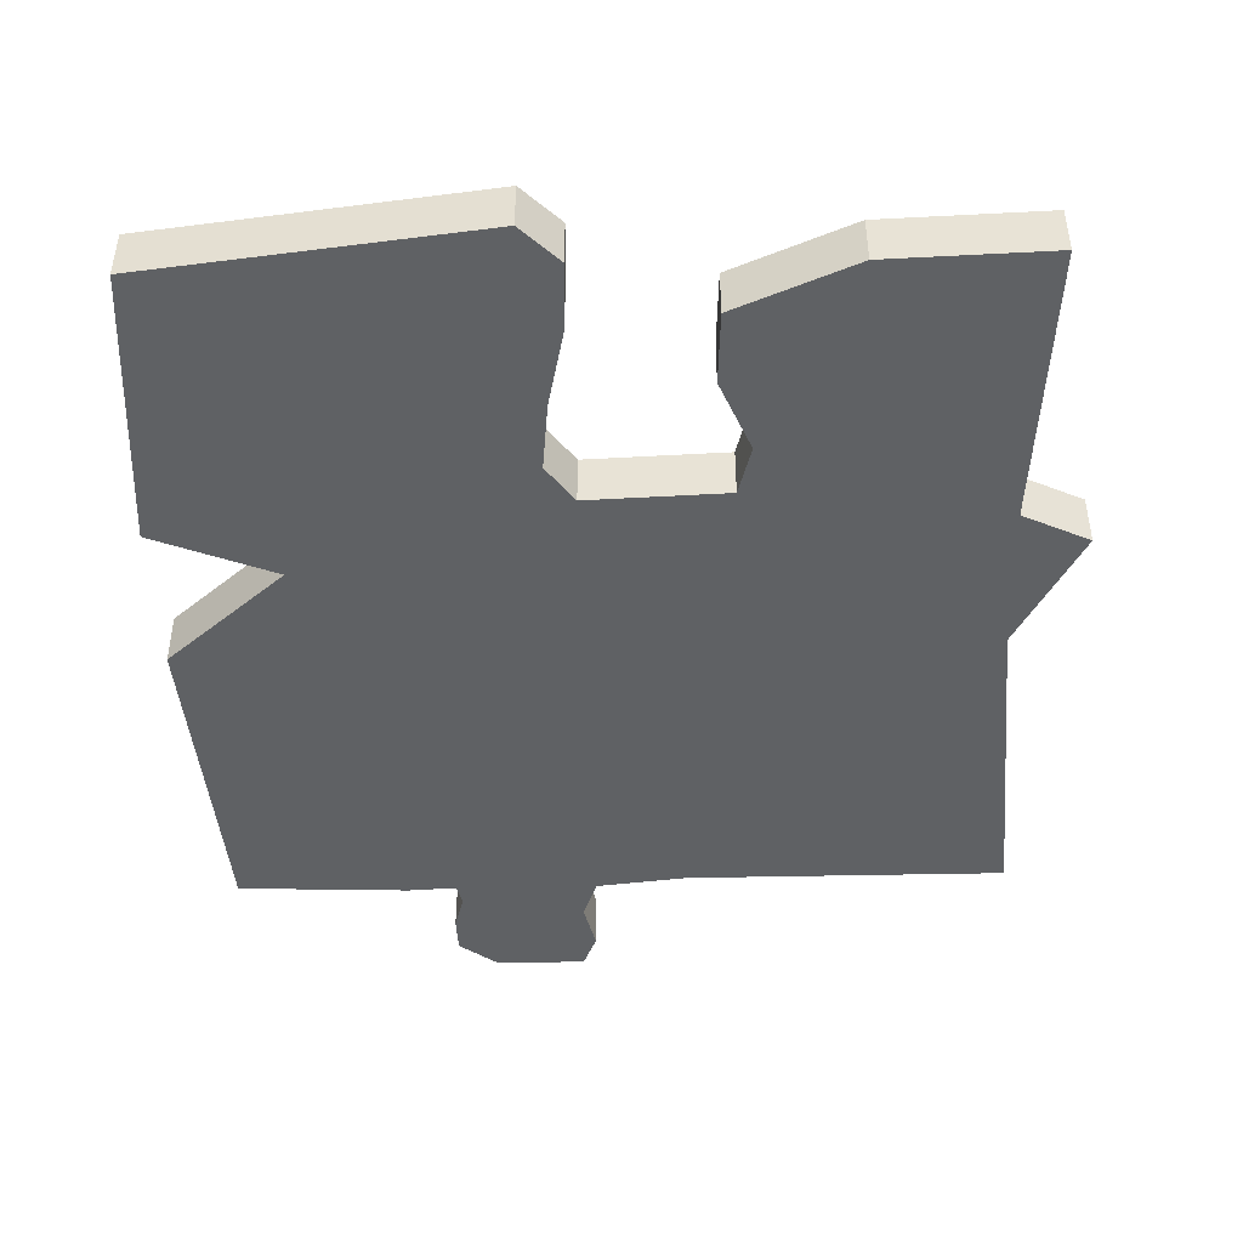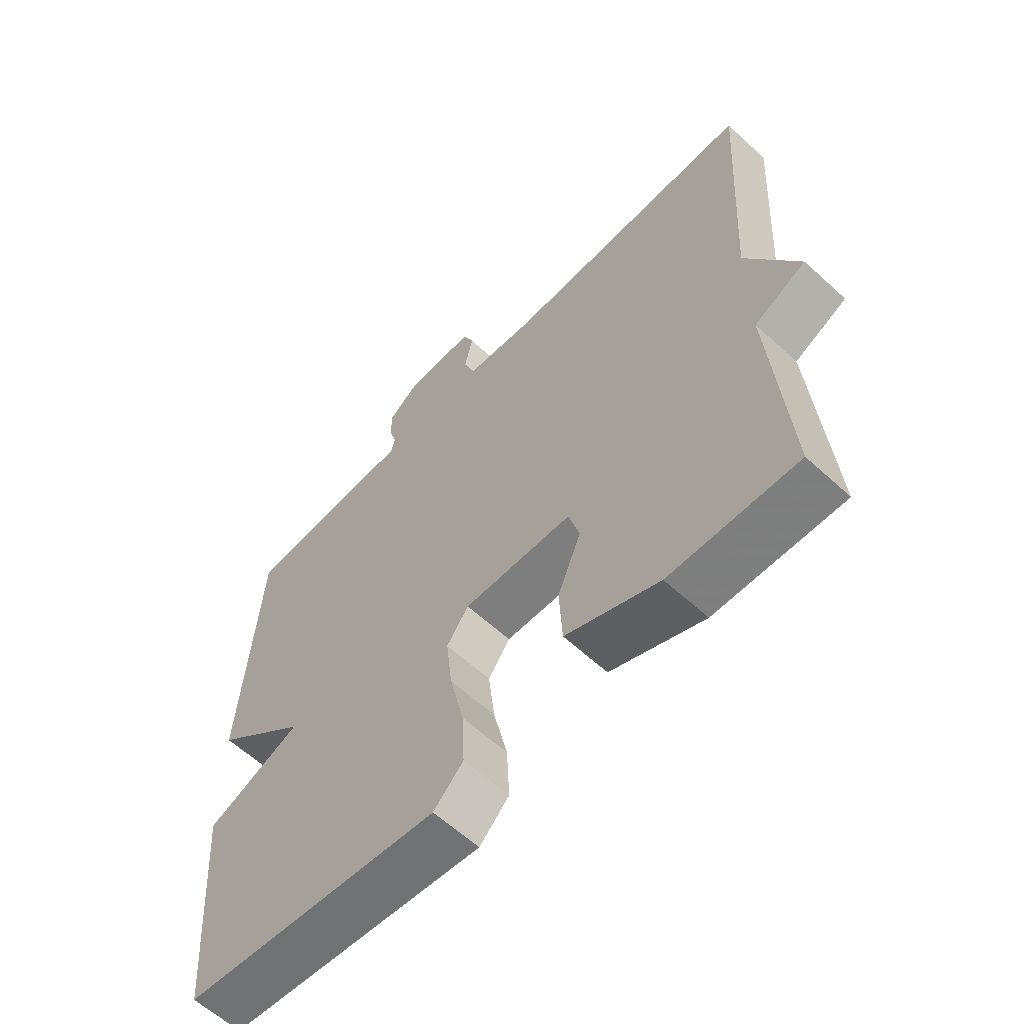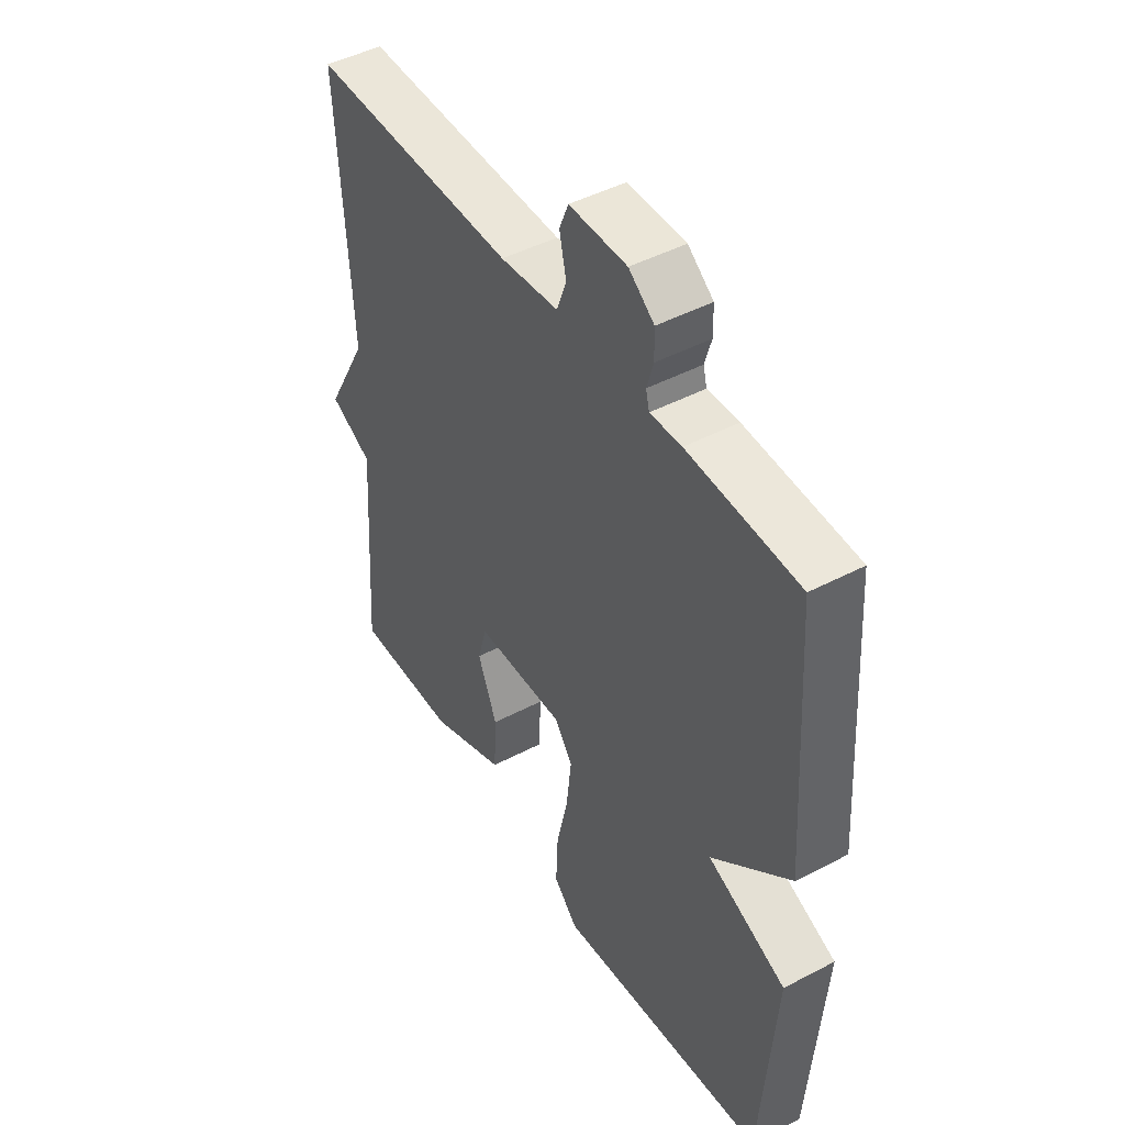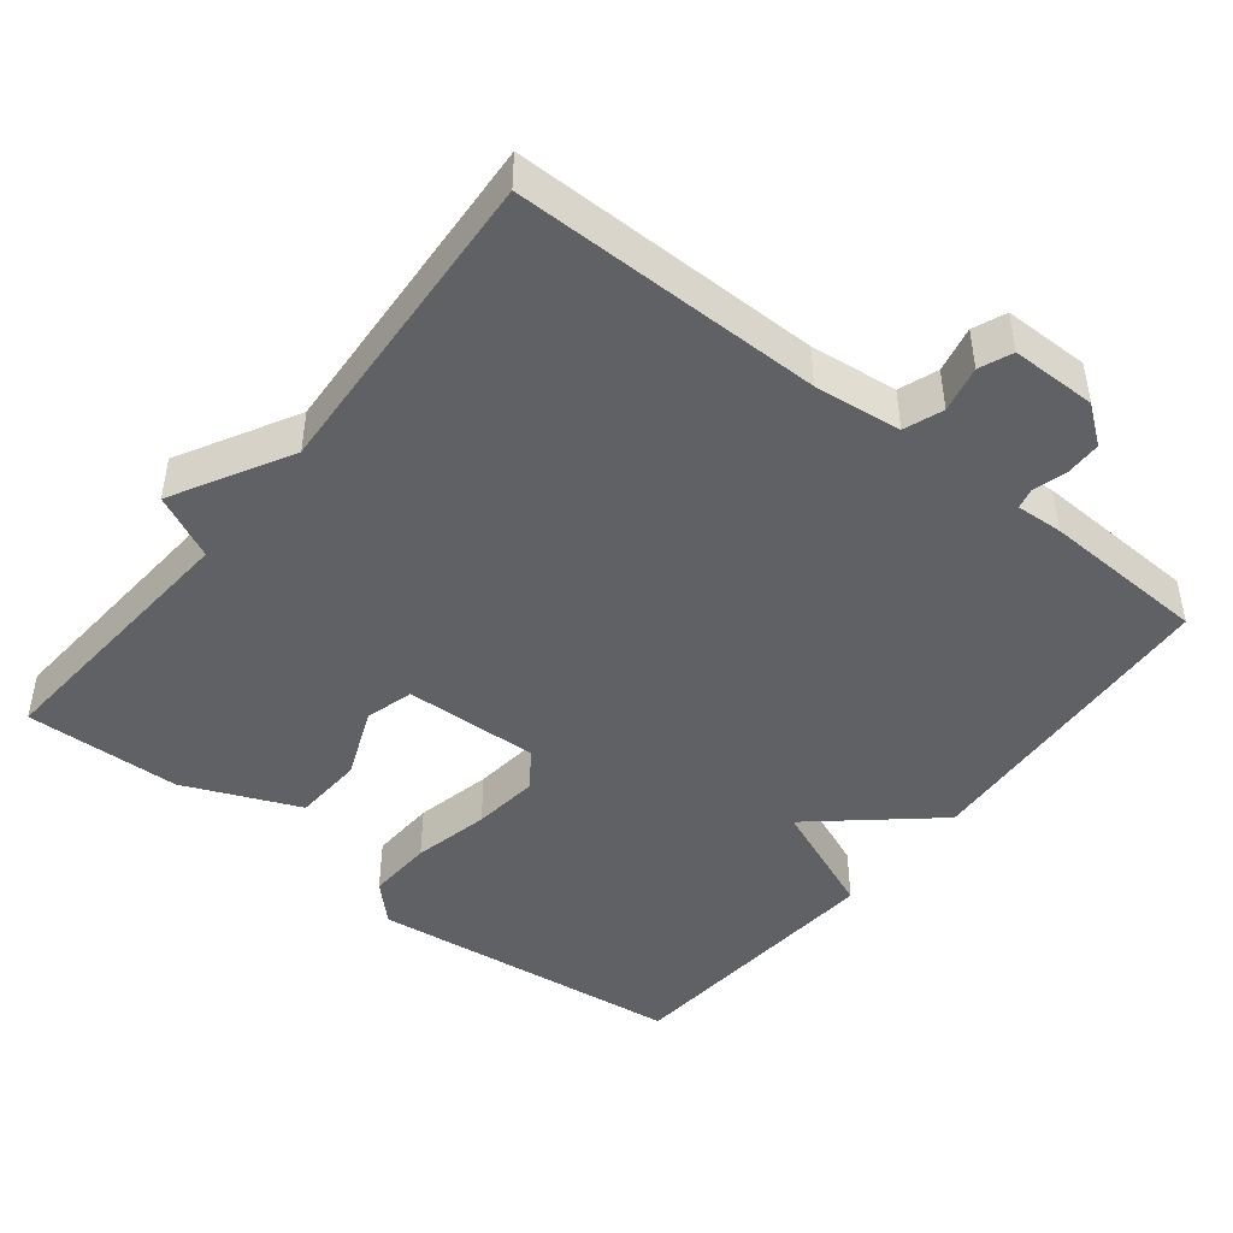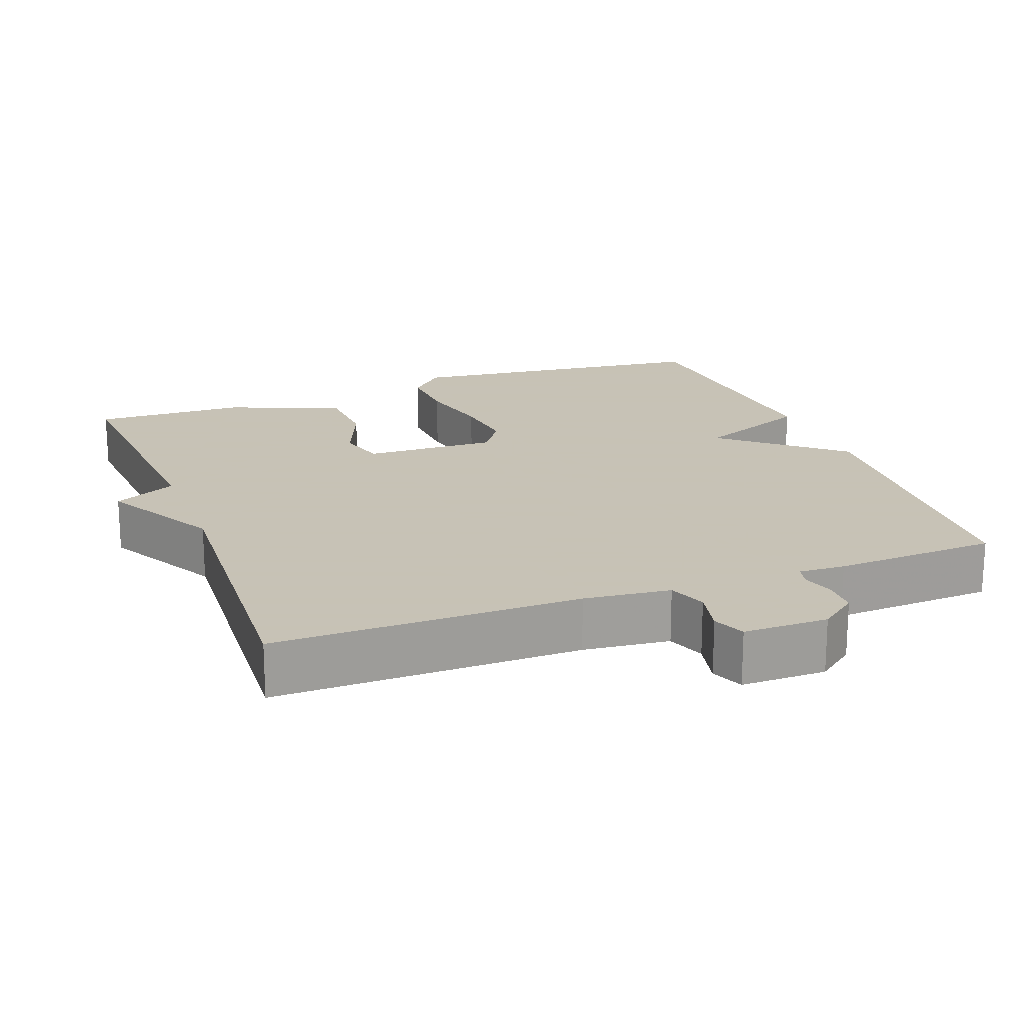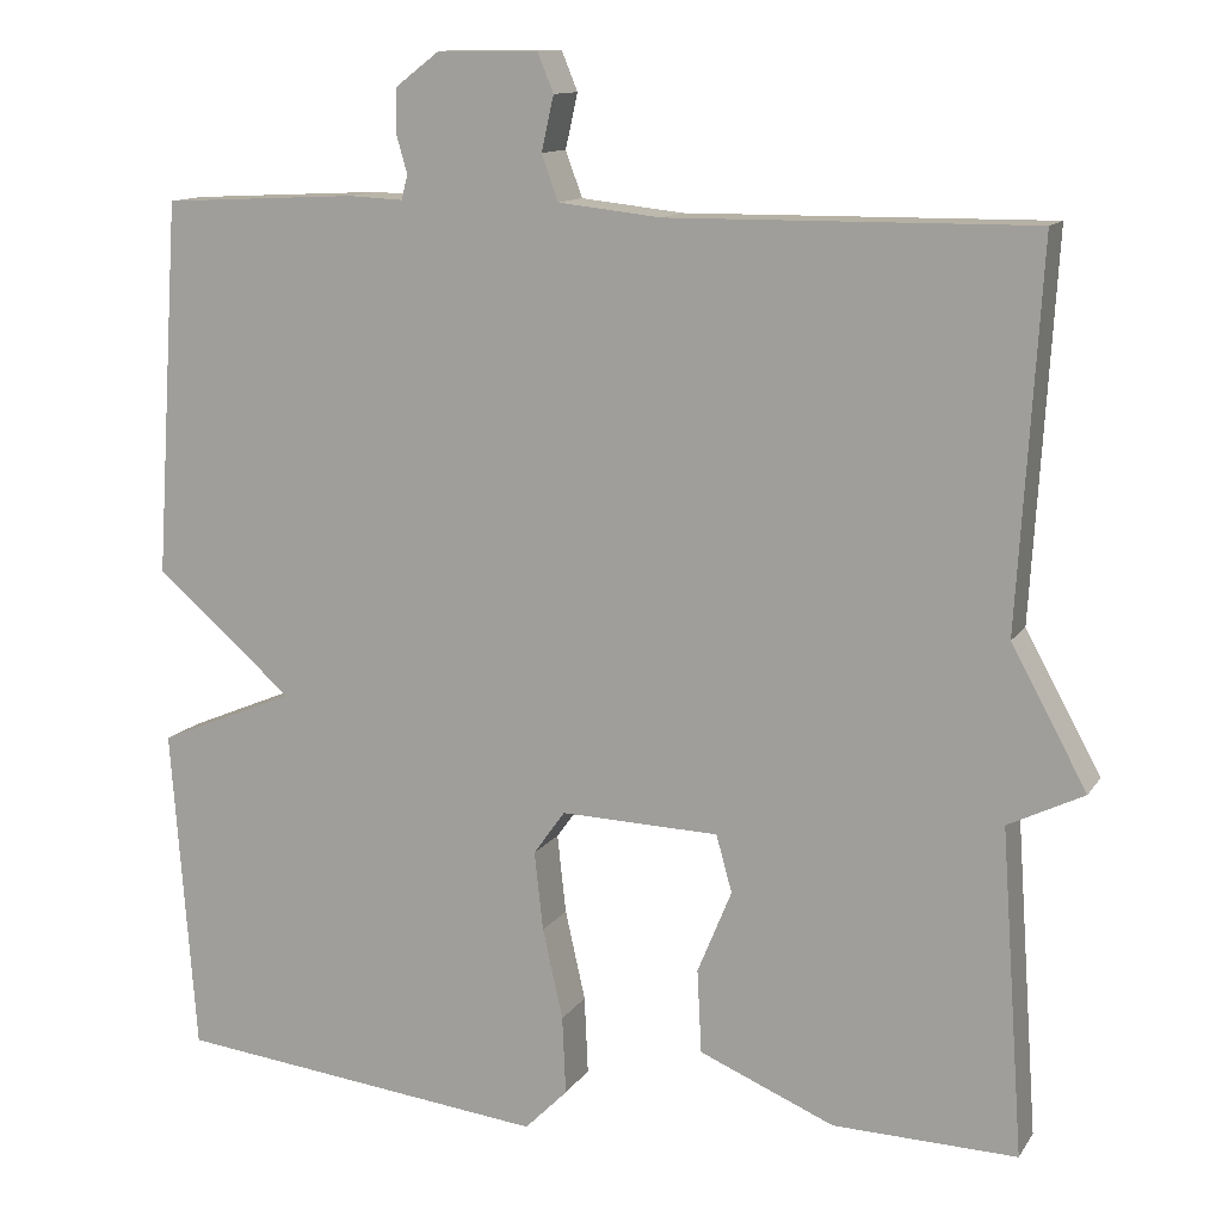
<metadata>
{"format":"obj","ext":"obj","renderer":"f3d","projection":"perspective","resolution":1024,"background":"white","views":[{"elev":-45.4,"azim":-178.2,"up":"+Y"},{"elev":-60.9,"azim":-133.1,"up":"+Z"},{"elev":46.3,"azim":59.1,"up":"+Z"},{"elev":-45.6,"azim":-38.3,"up":"+Y"},{"elev":19.1,"azim":-20.7,"up":"+Y"},{"elev":12.2,"azim":-159.3,"up":"+Z"}]}
</metadata>
<code>
v -0.5 0.07 0.5
v -0.086 0.07 0.497
v 0.031 0.07 0.51
v 0.05 0.07 0.562
v 0.036 0.07 0.624
v 0.054 0.07 0.668
v 0.169 0.07 0.668
v 0.22 0.07 0.629
v 0.221 0.07 0.581
v 0.208 0.07 0.536
v 0.215 0.07 0.508
v 0.278 0.07 0.511
v 0.5 0.07 0.5
v 0.528 0.07 0.072
v 0.371 0.07 -0.063
v 0.528 0.07 -0.128
v 0.5 0.07 -0.5
v 0.075 0.07 -0.549
v 0.026 0.07 -0.5
v 0.03 0.07 -0.411
v 0.053 0.07 -0.308
v 0.063 0.07 -0.218
v 0.027 0.07 -0.168
v -0.153 0.07 -0.174
v -0.171 0.07 -0.239
v -0.132 0.07 -0.334
v -0.137 0.07 -0.429
v -0.291 0.07 -0.494
v -0.5 0.07 -0.5
v -0.474 0.07 -0.13
v -0.56 0.07 -0.088
v -0.474 0.07 0.07
v -0.5 0 0.5
v -0.086 0 0.497
v 0.031 0 0.51
v 0.05 0 0.562
v 0.036 0 0.624
v 0.054 0 0.668
v 0.169 0 0.668
v 0.22 0 0.629
v 0.221 0 0.581
v 0.208 0 0.536
v 0.215 0 0.508
v 0.278 0 0.511
v 0.5 0 0.5
v 0.528 0 0.072
v 0.371 0 -0.063
v 0.528 0 -0.128
v 0.5 0 -0.5
v 0.075 0 -0.549
v 0.026 0 -0.5
v 0.03 0 -0.411
v 0.053 0 -0.308
v 0.063 0 -0.218
v 0.027 0 -0.168
v -0.153 0 -0.174
v -0.171 0 -0.239
v -0.132 0 -0.334
v -0.137 0 -0.429
v -0.291 0 -0.494
v -0.5 0 -0.5
v -0.474 0 -0.13
v -0.56 0 -0.088
v -0.474 0 0.07
f 30 31 32
f 28 29 30
f 27 28 30
f 26 27 30
f 25 26 30
f 24 25 30 32
f 32 1 2
f 24 32 2
f 23 24 2
f 19 20 21
f 18 19 21
f 17 18 21
f 16 17 21
f 15 16 21
f 15 21 22
f 14 15 22
f 13 14 22
f 12 13 22
f 11 12 22
f 10 11 22 23
f 8 9 10
f 7 8 10
f 6 7 10
f 5 6 10
f 4 5 10
f 3 4 10 23
f 2 3 23
f 64 63 62
f 62 61 60
f 62 60 59
f 62 59 58
f 62 58 57
f 64 62 57 56
f 34 33 64
f 34 64 56
f 34 56 55
f 53 52 51
f 53 51 50
f 53 50 49
f 53 49 48
f 53 48 47
f 54 53 47
f 54 47 46
f 54 46 45
f 54 45 44
f 54 44 43
f 55 54 43 42
f 42 41 40
f 42 40 39
f 42 39 38
f 42 38 37
f 42 37 36
f 55 42 36 35
f 55 35 34
f 1 33 34 2
f 2 34 35 3
f 3 35 36 4
f 4 36 37 5
f 5 37 38 6
f 6 38 39 7
f 7 39 40 8
f 8 40 41 9
f 9 41 42 10
f 10 42 43 11
f 11 43 44 12
f 12 44 45 13
f 13 45 46 14
f 14 46 47 15
f 15 47 48 16
f 16 48 49 17
f 17 49 50 18
f 18 50 51 19
f 19 51 52 20
f 20 52 53 21
f 21 53 54 22
f 22 54 55 23
f 23 55 56 24
f 24 56 57 25
f 25 57 58 26
f 26 58 59 27
f 27 59 60 28
f 28 60 61 29
f 29 61 62 30
f 30 62 63 31
f 31 63 64 32
f 32 64 33 1

</code>
